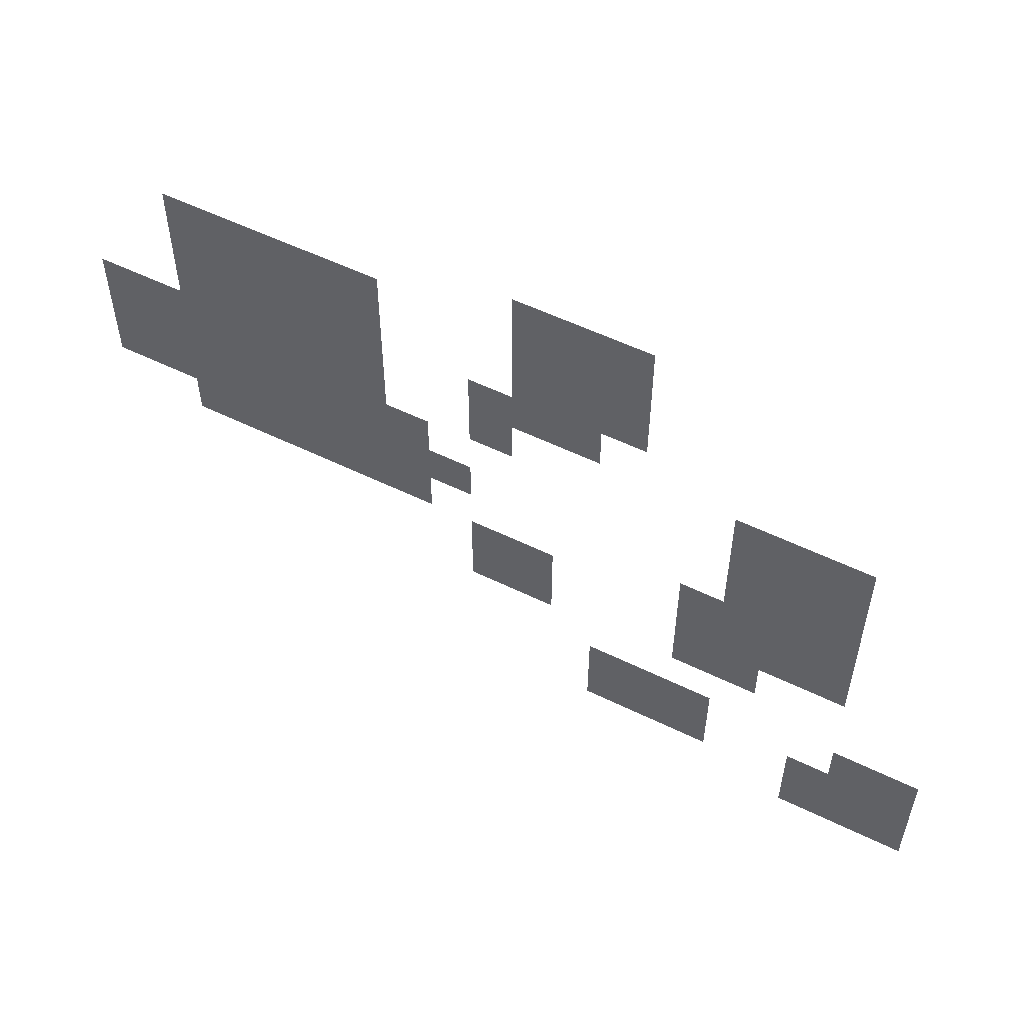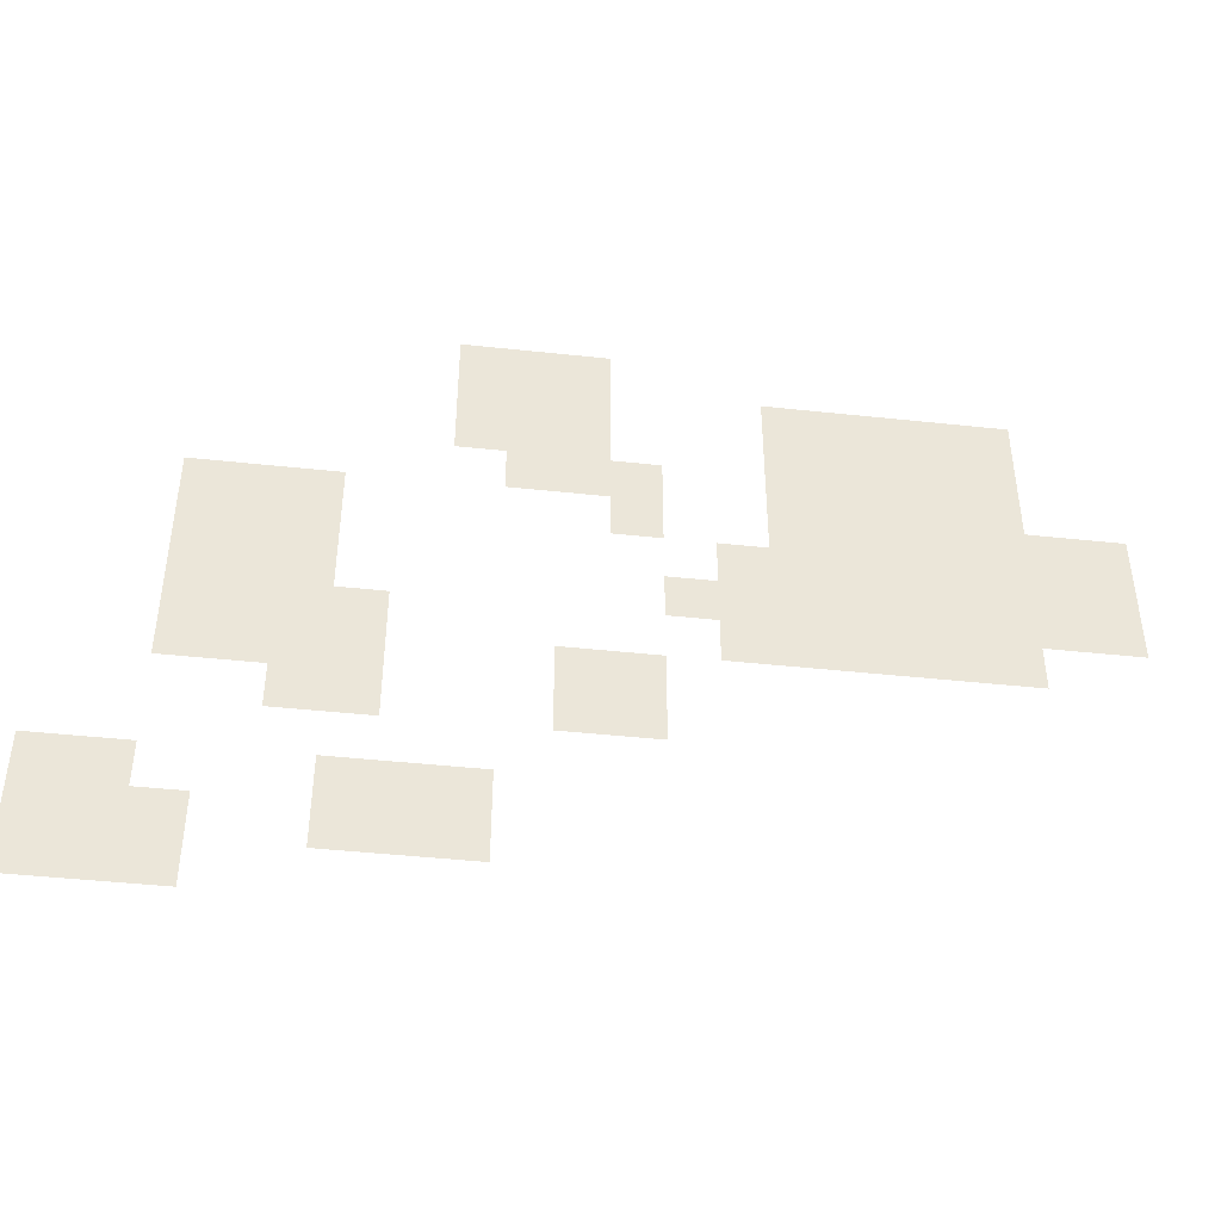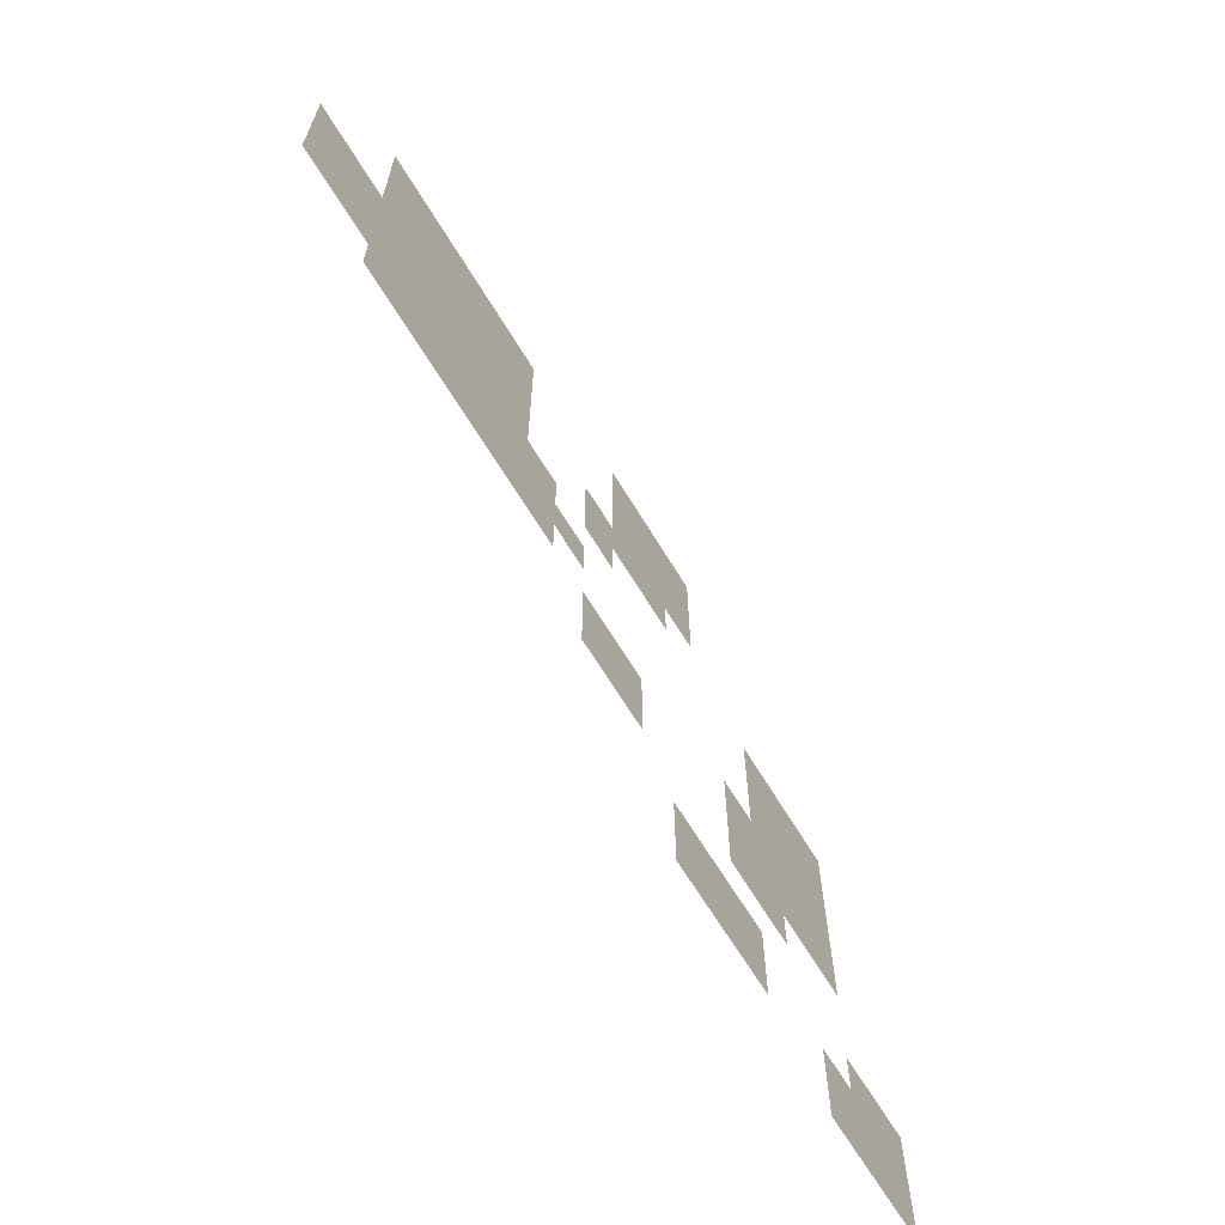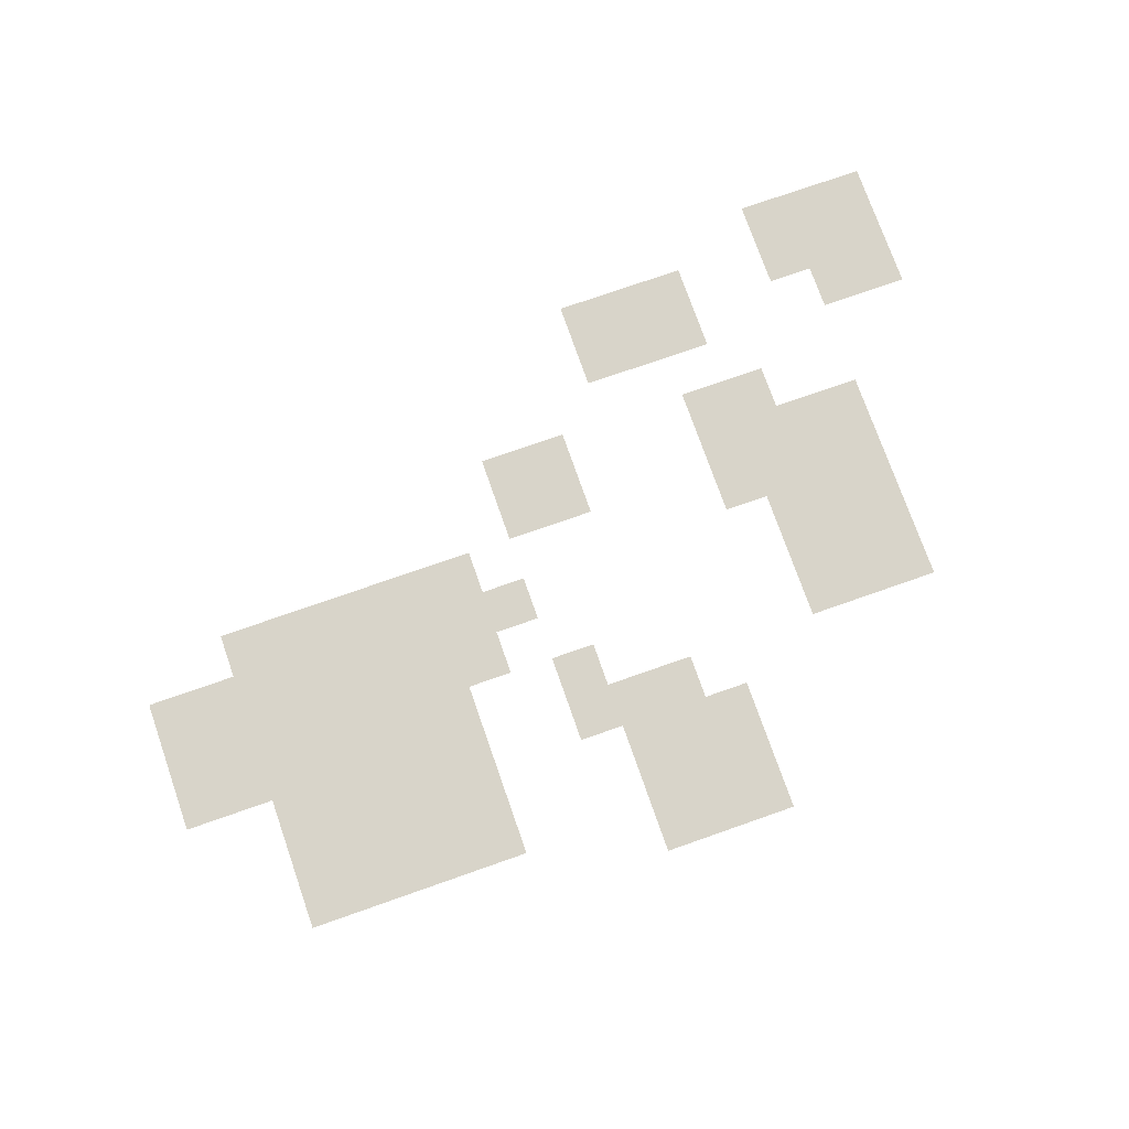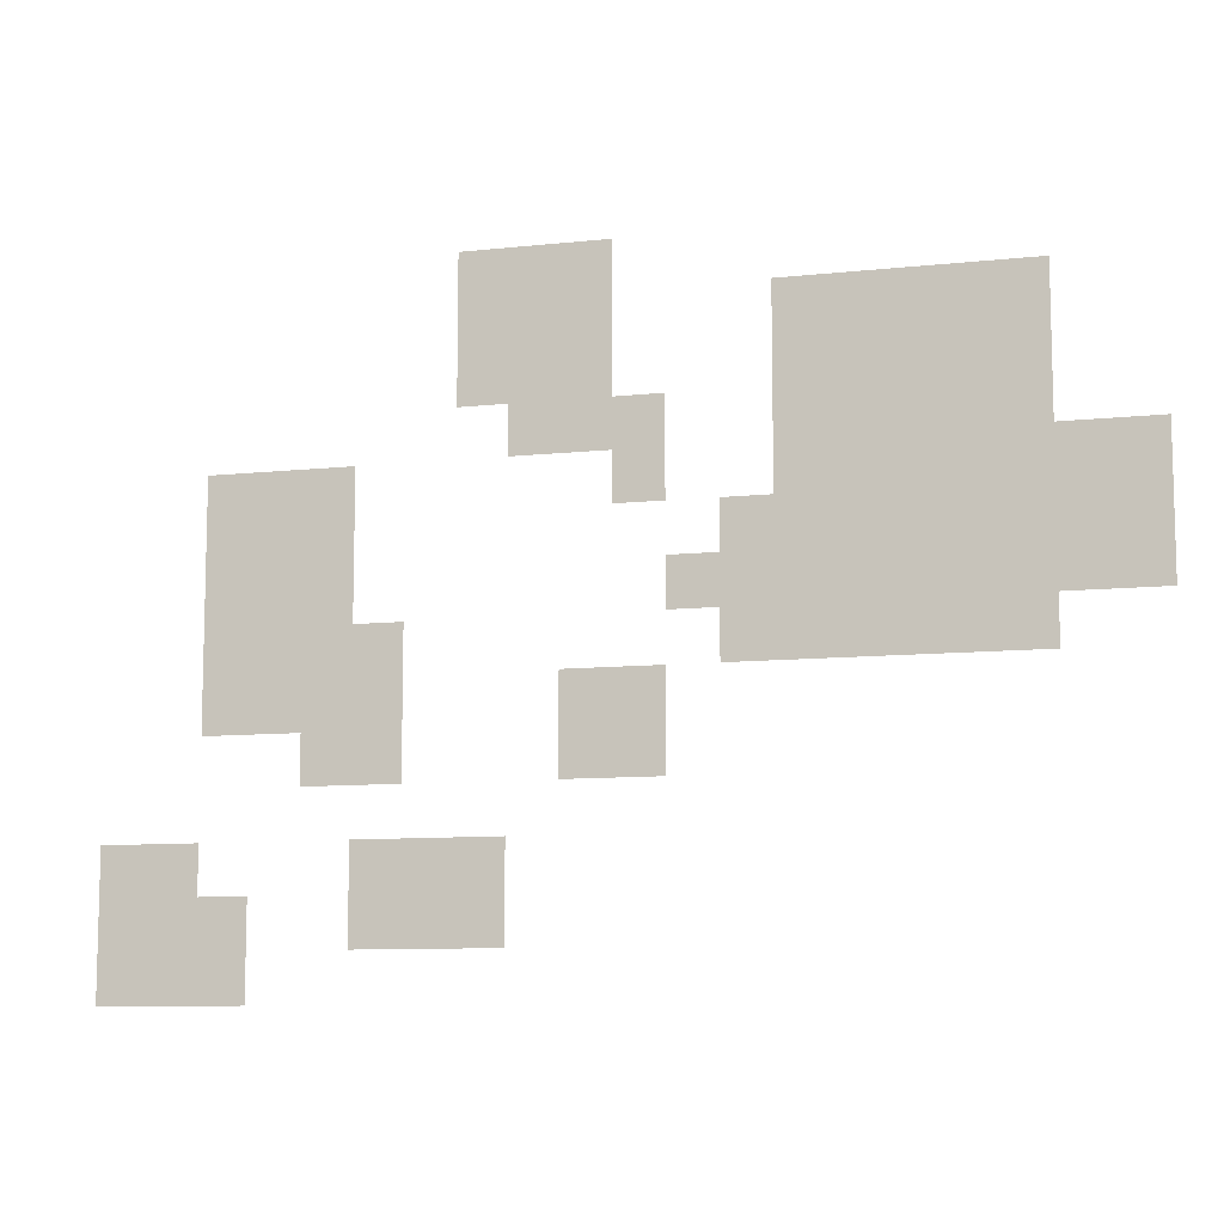
<metadata>
{"format":"obj","ext":"obj","renderer":"f3d","projection":"perspective","resolution":1024,"background":"white","views":[{"elev":54.8,"azim":-152.6,"up":"+Y"},{"elev":-44.1,"azim":-7.2,"up":"+Y"},{"elev":-65.8,"azim":121.2,"up":"+Y"},{"elev":75.3,"azim":160.7,"up":"+Z"},{"elev":-9.5,"azim":15.8,"up":"+Y"}]}
</metadata>
<code>
v -10 -5 0
v -11 -5 0
v -11 -4 0
v -10 -4 0
v -11 -5 0
v -12 -5 0
v -12 -4 0
v -11 -4 0
v -12 -5 0
v -13 -5 0
v -13 -4 0
v -12 -4 0
v -2 -6 0
v -3 -6 0
v -3 -5 0
v -2 -5 0
v -3 -6 0
v -4 -6 0
v -4 -5 0
v -3 -5 0
v -4 -6 0
v -5 -6 0
v -5 -5 0
v -4 -5 0
v -5 -6 0
v -6 -6 0
v -6 -5 0
v -5 -5 0
v -6 -6 0
v -7 -6 0
v -7 -5 0
v -6 -5 0
v -10 -6 0
v -11 -6 0
v -11 -5 0
v -10 -5 0
v -11 -6 0
v -12 -6 0
v -12 -5 0
v -11 -5 0
v -12 -6 0
v -13 -6 0
v -13 -5 0
v -12 -5 0
v -2 -7 0
v -3 -7 0
v -3 -6 0
v -2 -6 0
v -3 -7 0
v -4 -7 0
v -4 -6 0
v -3 -6 0
v -4 -7 0
v -5 -7 0
v -5 -6 0
v -4 -6 0
v -5 -7 0
v -6 -7 0
v -6 -6 0
v -5 -6 0
v -6 -7 0
v -7 -7 0
v -7 -6 0
v -6 -6 0
v -10 -7 0
v -11 -7 0
v -11 -6 0
v -10 -6 0
v -11 -7 0
v -12 -7 0
v -12 -6 0
v -11 -6 0
v -12 -7 0
v -13 -7 0
v -13 -6 0
v -12 -6 0
v -2 -8 0
v -3 -8 0
v -3 -7 0
v -2 -7 0
v -3 -8 0
v -4 -8 0
v -4 -7 0
v -3 -7 0
v -4 -8 0
v -5 -8 0
v -5 -7 0
v -4 -7 0
v -5 -8 0
v -6 -8 0
v -6 -7 0
v -5 -7 0
v -6 -8 0
v -7 -8 0
v -7 -7 0
v -6 -7 0
v -9 -8 0
v -10 -8 0
v -10 -7 0
v -9 -7 0
v -10 -8 0
v -11 -8 0
v -11 -7 0
v -10 -7 0
v -11 -8 0
v -12 -8 0
v -12 -7 0
v -11 -7 0
v 0 -9 0
v -1 -9 0
v -1 -8 0
v 0 -8 0
v -1 -9 0
v -2 -9 0
v -2 -8 0
v -1 -8 0
v -2 -9 0
v -3 -9 0
v -3 -8 0
v -2 -8 0
v -3 -9 0
v -4 -9 0
v -4 -8 0
v -3 -8 0
v -4 -9 0
v -5 -9 0
v -5 -8 0
v -4 -8 0
v -5 -9 0
v -6 -9 0
v -6 -8 0
v -5 -8 0
v -6 -9 0
v -7 -9 0
v -7 -8 0
v -6 -8 0
v -9 -9 0
v -10 -9 0
v -10 -8 0
v -9 -8 0
v -15 -9 0
v -16 -9 0
v -16 -8 0
v -15 -8 0
v -16 -9 0
v -17 -9 0
v -17 -8 0
v -16 -8 0
v -17 -9 0
v -18 -9 0
v -18 -8 0
v -17 -8 0
v 0 -10 0
v -1 -10 0
v -1 -9 0
v 0 -9 0
v -1 -10 0
v -2 -10 0
v -2 -9 0
v -1 -9 0
v -2 -10 0
v -3 -10 0
v -3 -9 0
v -2 -9 0
v -3 -10 0
v -4 -10 0
v -4 -9 0
v -3 -9 0
v -4 -10 0
v -5 -10 0
v -5 -9 0
v -4 -9 0
v -5 -10 0
v -6 -10 0
v -6 -9 0
v -5 -9 0
v -6 -10 0
v -7 -10 0
v -7 -9 0
v -6 -9 0
v -7 -10 0
v -8 -10 0
v -8 -9 0
v -7 -9 0
v -15 -10 0
v -16 -10 0
v -16 -9 0
v -15 -9 0
v -16 -10 0
v -17 -10 0
v -17 -9 0
v -16 -9 0
v -17 -10 0
v -18 -10 0
v -18 -9 0
v -17 -9 0
v 0 -11 0
v -1 -11 0
v -1 -10 0
v 0 -10 0
v -1 -11 0
v -2 -11 0
v -2 -10 0
v -1 -10 0
v -2 -11 0
v -3 -11 0
v -3 -10 0
v -2 -10 0
v -3 -11 0
v -4 -11 0
v -4 -10 0
v -3 -10 0
v -4 -11 0
v -5 -11 0
v -5 -10 0
v -4 -10 0
v -5 -11 0
v -6 -11 0
v -6 -10 0
v -5 -10 0
v -6 -11 0
v -7 -11 0
v -7 -10 0
v -6 -10 0
v -7 -11 0
v -8 -11 0
v -8 -10 0
v -7 -10 0
v -8 -11 0
v -9 -11 0
v -9 -10 0
v -8 -10 0
v -15 -11 0
v -16 -11 0
v -16 -10 0
v -15 -10 0
v -16 -11 0
v -17 -11 0
v -17 -10 0
v -16 -10 0
v -17 -11 0
v -18 -11 0
v -18 -10 0
v -17 -10 0
v -2 -12 0
v -3 -12 0
v -3 -11 0
v -2 -11 0
v -3 -12 0
v -4 -12 0
v -4 -11 0
v -3 -11 0
v -4 -12 0
v -5 -12 0
v -5 -11 0
v -4 -11 0
v -5 -12 0
v -6 -12 0
v -6 -11 0
v -5 -11 0
v -6 -12 0
v -7 -12 0
v -7 -11 0
v -6 -11 0
v -7 -12 0
v -8 -12 0
v -8 -11 0
v -7 -11 0
v -14 -12 0
v -15 -12 0
v -15 -11 0
v -14 -11 0
v -15 -12 0
v -16 -12 0
v -16 -11 0
v -15 -11 0
v -16 -12 0
v -17 -12 0
v -17 -11 0
v -16 -11 0
v -17 -12 0
v -18 -12 0
v -18 -11 0
v -17 -11 0
v -9 -13 0
v -10 -13 0
v -10 -12 0
v -9 -12 0
v -10 -13 0
v -11 -13 0
v -11 -12 0
v -10 -12 0
v -14 -13 0
v -15 -13 0
v -15 -12 0
v -14 -12 0
v -15 -13 0
v -16 -13 0
v -16 -12 0
v -15 -12 0
v -16 -13 0
v -17 -13 0
v -17 -12 0
v -16 -12 0
v -17 -13 0
v -18 -13 0
v -18 -12 0
v -17 -12 0
v -9 -14 0
v -10 -14 0
v -10 -13 0
v -9 -13 0
v -10 -14 0
v -11 -14 0
v -11 -13 0
v -10 -13 0
v -14 -14 0
v -15 -14 0
v -15 -13 0
v -14 -13 0
v -15 -14 0
v -16 -14 0
v -16 -13 0
v -15 -13 0
v -12 -16 0
v -13 -16 0
v -13 -15 0
v -12 -15 0
v -13 -16 0
v -14 -16 0
v -14 -15 0
v -13 -15 0
v -14 -16 0
v -15 -16 0
v -15 -15 0
v -14 -15 0
v -18 -16 0
v -19 -16 0
v -19 -15 0
v -18 -15 0
v -19 -16 0
v -20 -16 0
v -20 -15 0
v -19 -15 0
v -12 -17 0
v -13 -17 0
v -13 -16 0
v -12 -16 0
v -13 -17 0
v -14 -17 0
v -14 -16 0
v -13 -16 0
v -14 -17 0
v -15 -17 0
v -15 -16 0
v -14 -16 0
v -17 -17 0
v -18 -17 0
v -18 -16 0
v -17 -16 0
v -18 -17 0
v -19 -17 0
v -19 -16 0
v -18 -16 0
v -19 -17 0
v -20 -17 0
v -20 -16 0
v -19 -16 0
v -17 -18 0
v -18 -18 0
v -18 -17 0
v -17 -17 0
v -18 -18 0
v -19 -18 0
v -19 -17 0
v -18 -17 0
v -19 -18 0
v -20 -18 0
v -20 -17 0
v -19 -17 0
g GardenVillage02_mesh_0002
f 1 2 3 4
f 5 6 7 8
f 9 10 11 12
f 13 14 15 16
f 17 18 19 20
f 21 22 23 24
f 25 26 27 28
f 29 30 31 32
f 33 34 35 36
f 37 38 39 40
f 41 42 43 44
f 45 46 47 48
f 49 50 51 52
f 53 54 55 56
f 57 58 59 60
f 61 62 63 64
f 65 66 67 68
f 69 70 71 72
f 73 74 75 76
f 77 78 79 80
f 81 82 83 84
f 85 86 87 88
f 89 90 91 92
f 93 94 95 96
f 97 98 99 100
f 101 102 103 104
f 105 106 107 108
f 109 110 111 112
f 113 114 115 116
f 117 118 119 120
f 121 122 123 124
f 125 126 127 128
f 129 130 131 132
f 133 134 135 136
f 137 138 139 140
f 141 142 143 144
f 145 146 147 148
f 149 150 151 152
f 153 154 155 156
f 157 158 159 160
f 161 162 163 164
f 165 166 167 168
f 169 170 171 172
f 173 174 175 176
f 177 178 179 180
f 181 182 183 184
f 185 186 187 188
f 189 190 191 192
f 193 194 195 196
f 197 198 199 200
f 201 202 203 204
f 205 206 207 208
f 209 210 211 212
f 213 214 215 216
f 217 218 219 220
f 221 222 223 224
f 225 226 227 228
f 229 230 231 232
f 233 234 235 236
f 237 238 239 240
f 241 242 243 244
f 245 246 247 248
f 249 250 251 252
f 253 254 255 256
f 257 258 259 260
f 261 262 263 264
f 265 266 267 268
f 269 270 271 272
f 273 274 275 276
f 277 278 279 280
f 281 282 283 284
f 285 286 287 288
f 289 290 291 292
f 293 294 295 296
f 297 298 299 300
f 301 302 303 304
f 305 306 307 308
f 309 310 311 312
f 313 314 315 316
f 317 318 319 320
f 321 322 323 324
f 325 326 327 328
f 329 330 331 332
f 333 334 335 336
f 337 338 339 340
f 341 342 343 344
f 345 346 347 348
f 349 350 351 352
f 353 354 355 356
f 357 358 359 360
f 361 362 363 364
f 365 366 367 368
f 369 370 371 372
f 373 374 375 376
f 377 378 379 380

</code>
